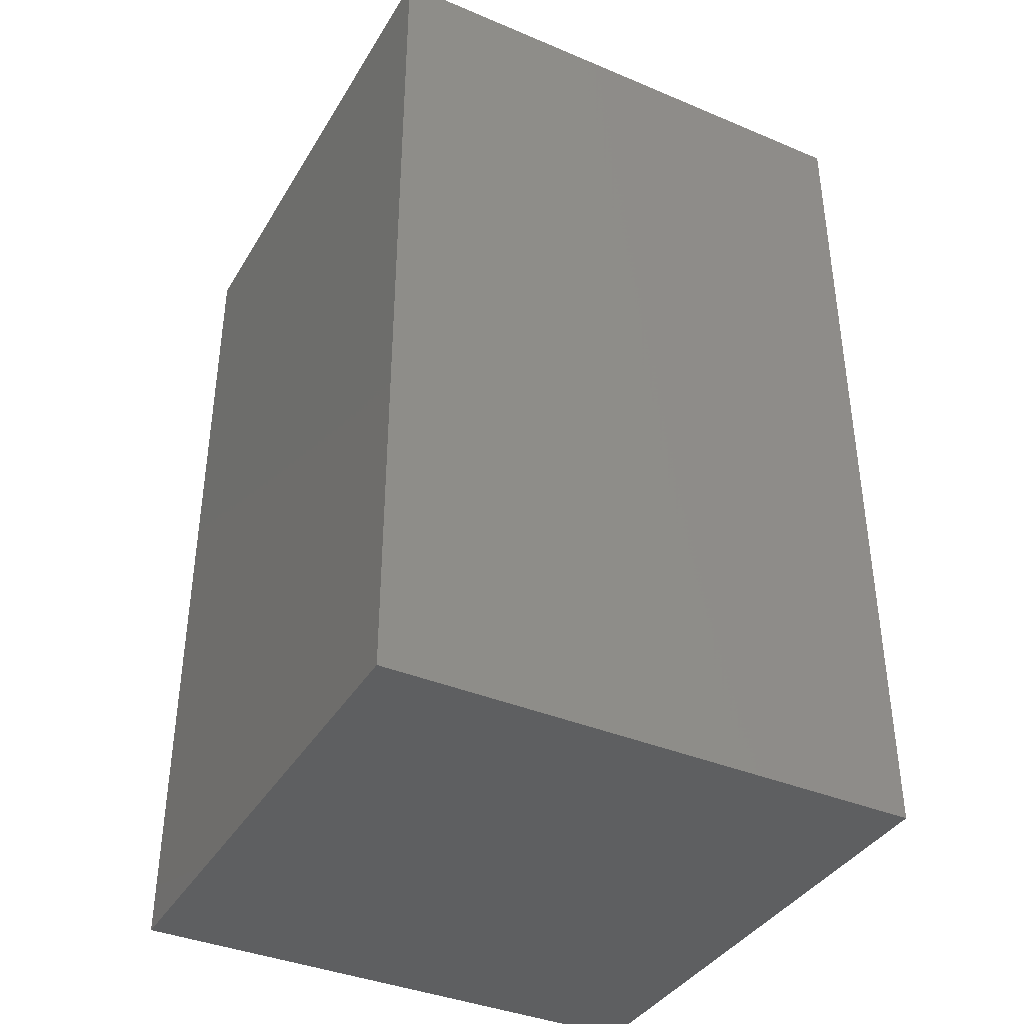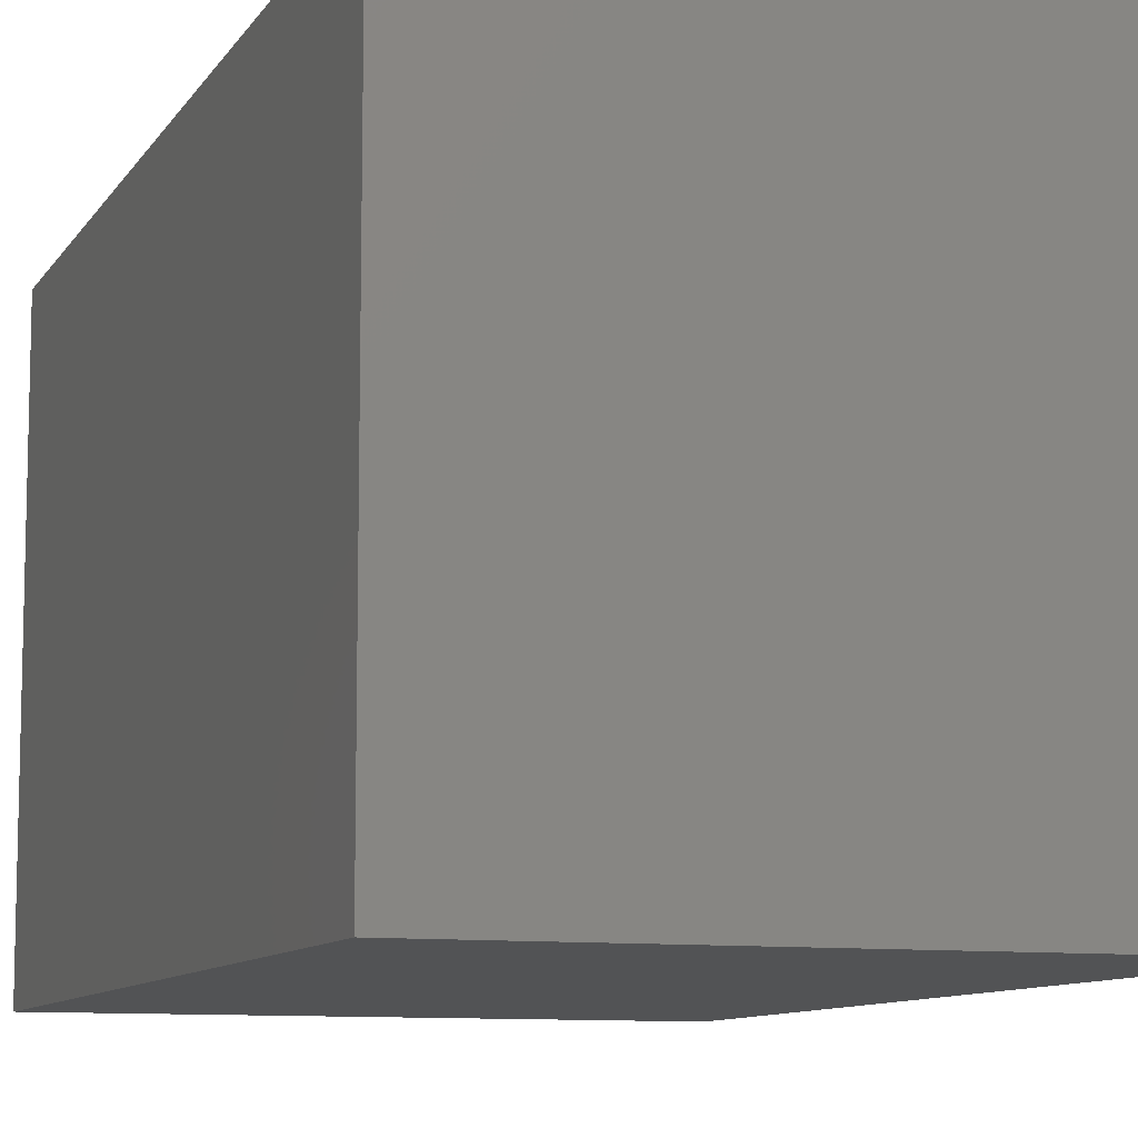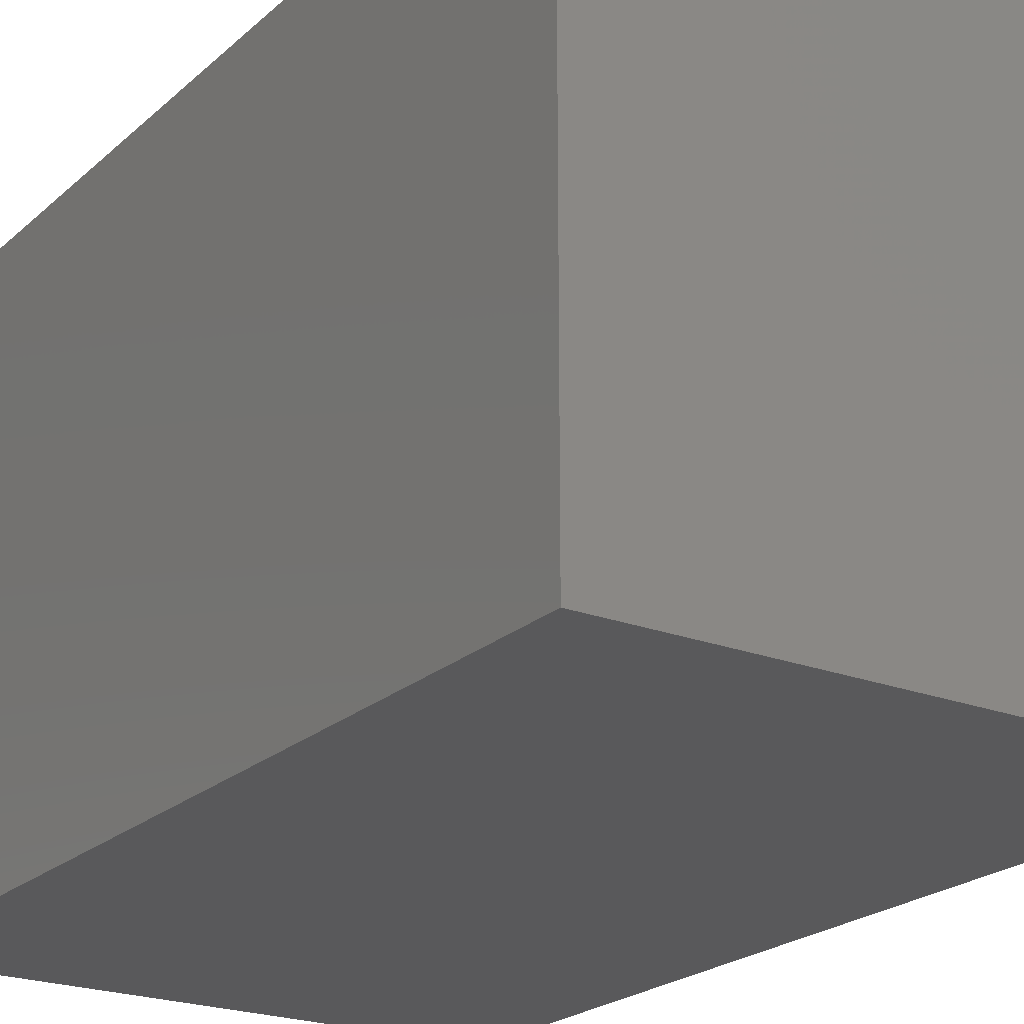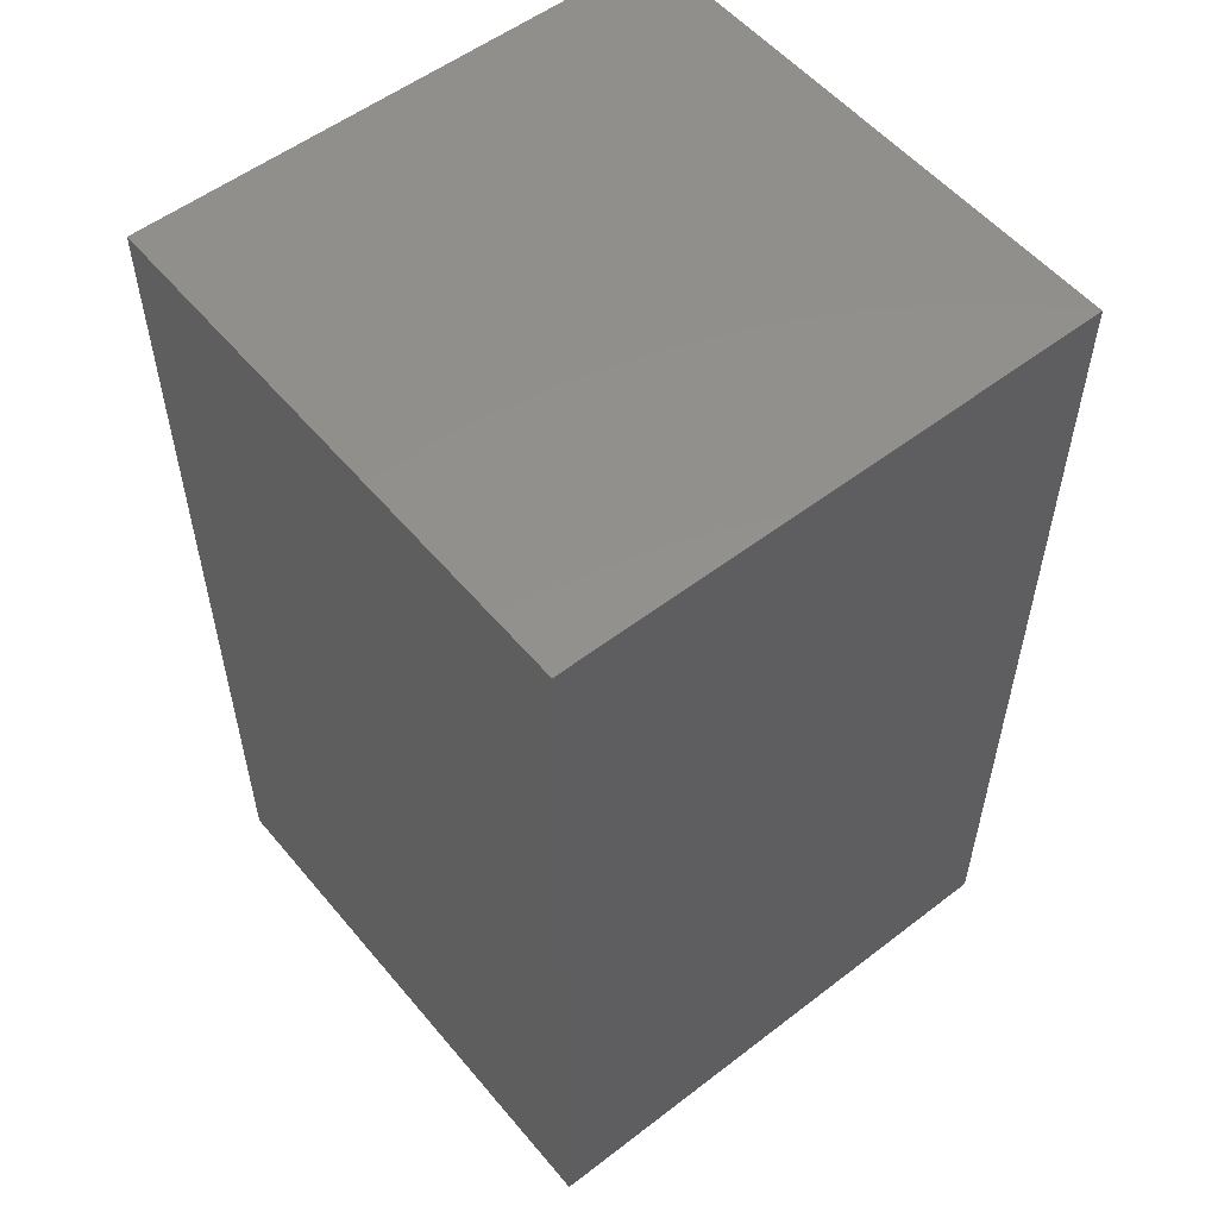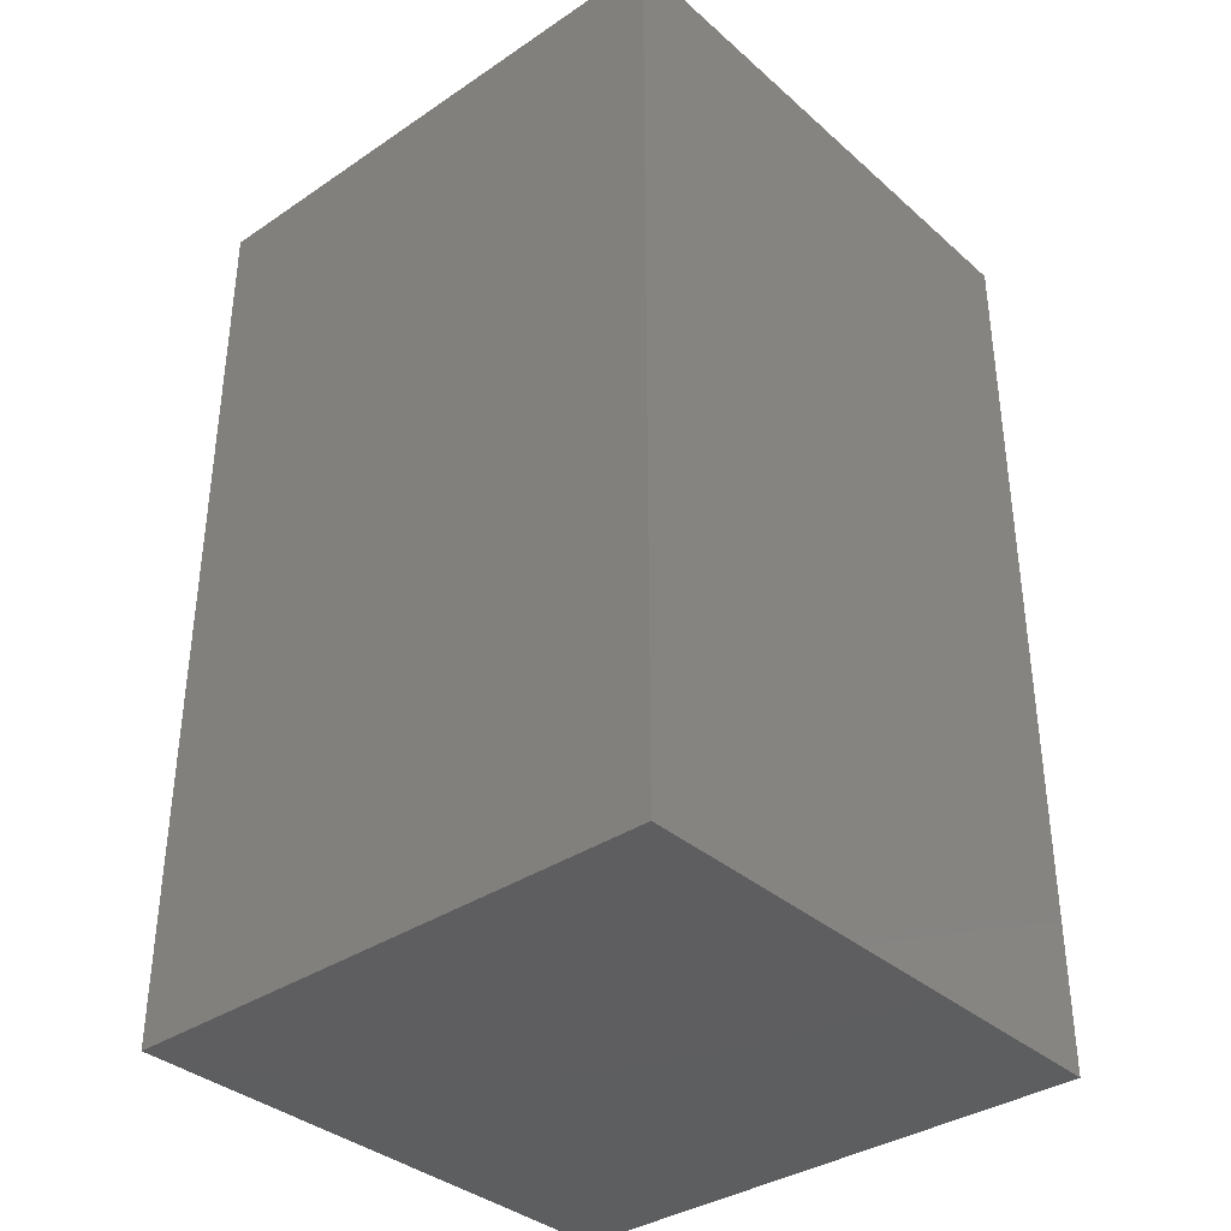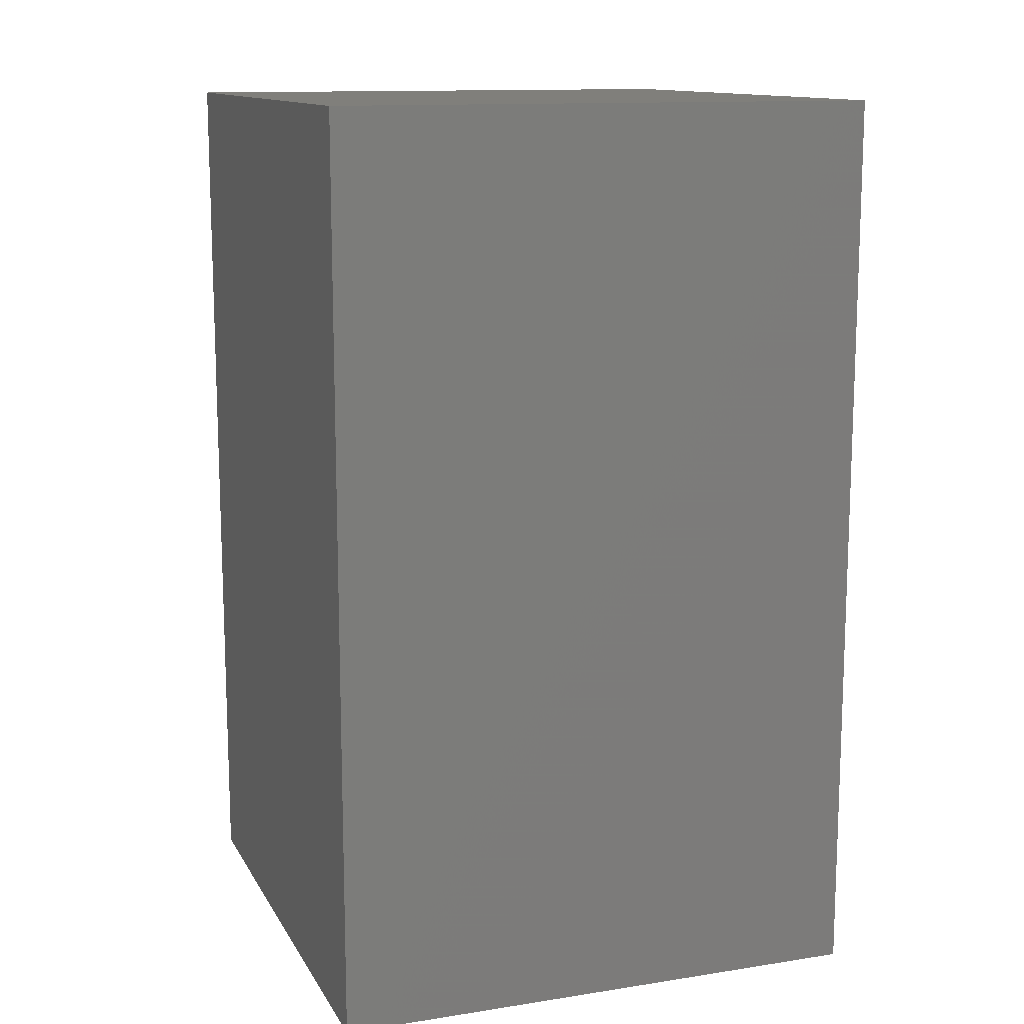
<metadata>
{"format":"stl","ext":"stl","renderer":"f3d","projection":"perspective","resolution":1024,"background":"white","views":[{"elev":-38.3,"azim":152.1,"up":"+Z"},{"elev":-9.6,"azim":-19.4,"up":"+Y"},{"elev":-22.3,"azim":-33.8,"up":"+Y"},{"elev":54.5,"azim":140.9,"up":"+Z"},{"elev":-35.9,"azim":131.3,"up":"+Z"},{"elev":12.8,"azim":160.3,"up":"+Z"}]}
</metadata>
<code>
# stl→obj: 8 verts, 12 faces
v 0 0 25
v 0 15 25
v 0 0 0
v 0 15 0
v 15 0 25
v 15 15 25
v 15 0 0
v 15 15 0
f 1 2 3
f 3 2 4
f 1 5 6
f 2 1 6
f 3 7 5
f 1 3 5
f 4 8 3
f 3 8 7
f 2 6 4
f 4 6 8
f 7 8 6
f 5 7 6

</code>
